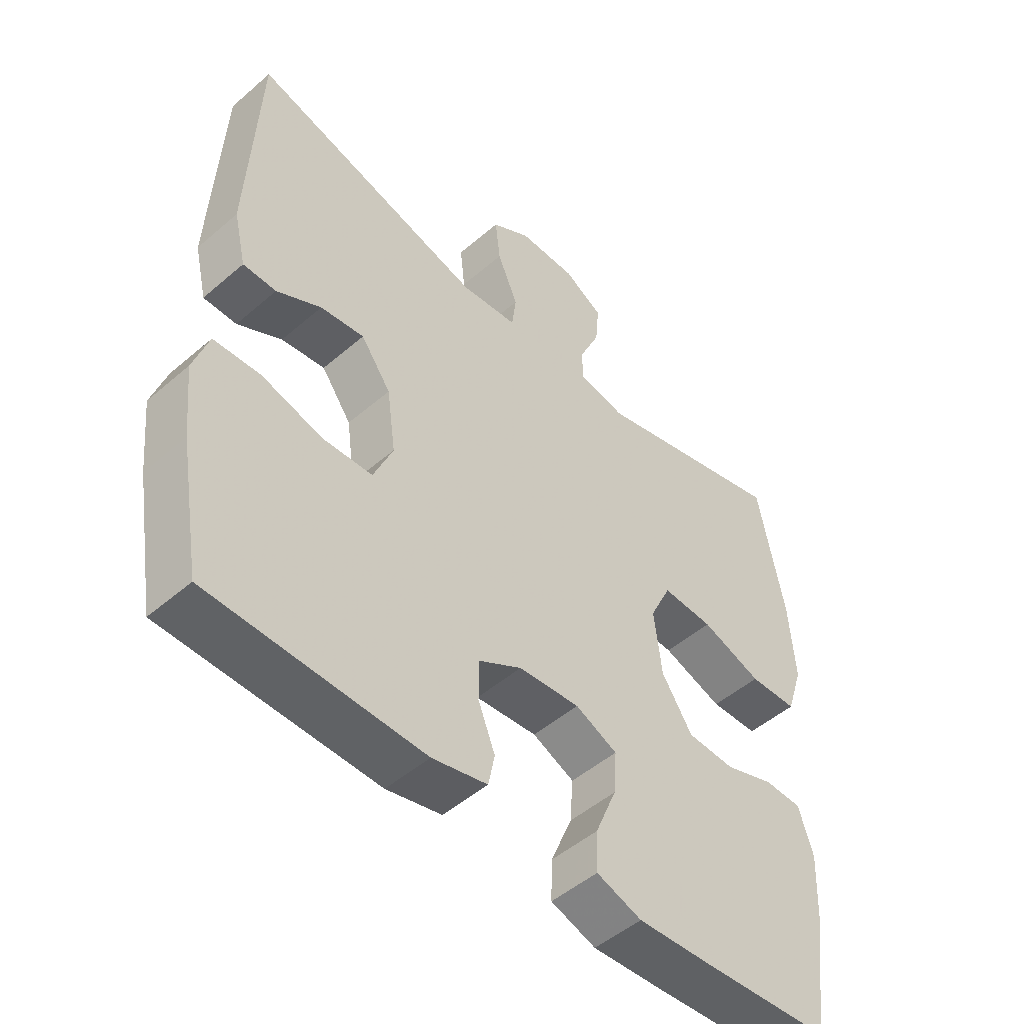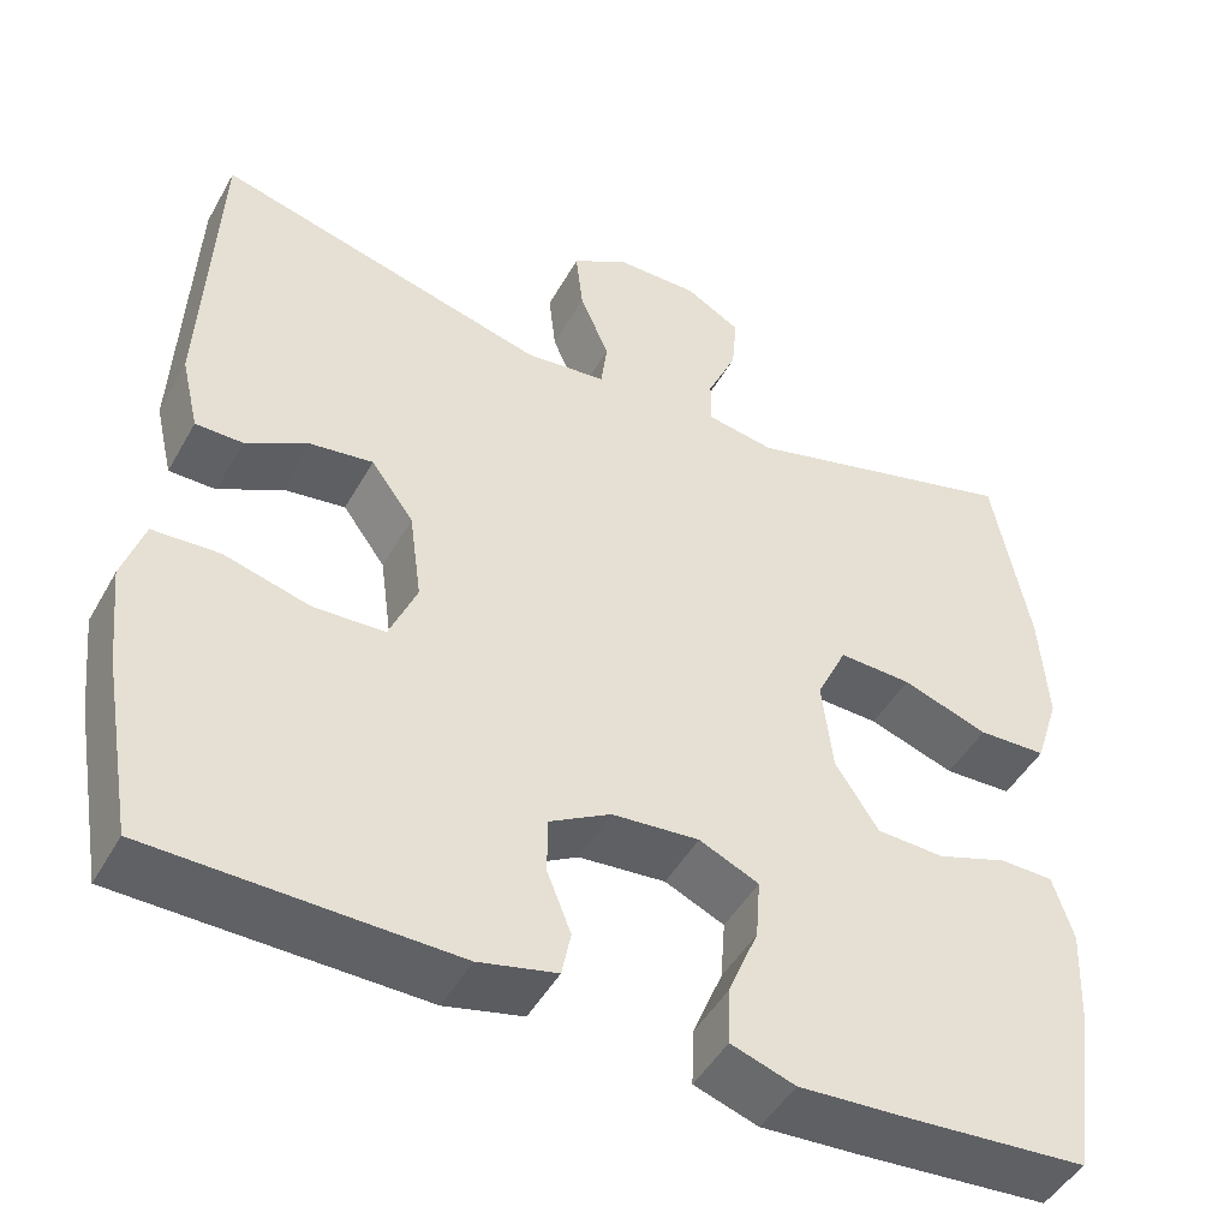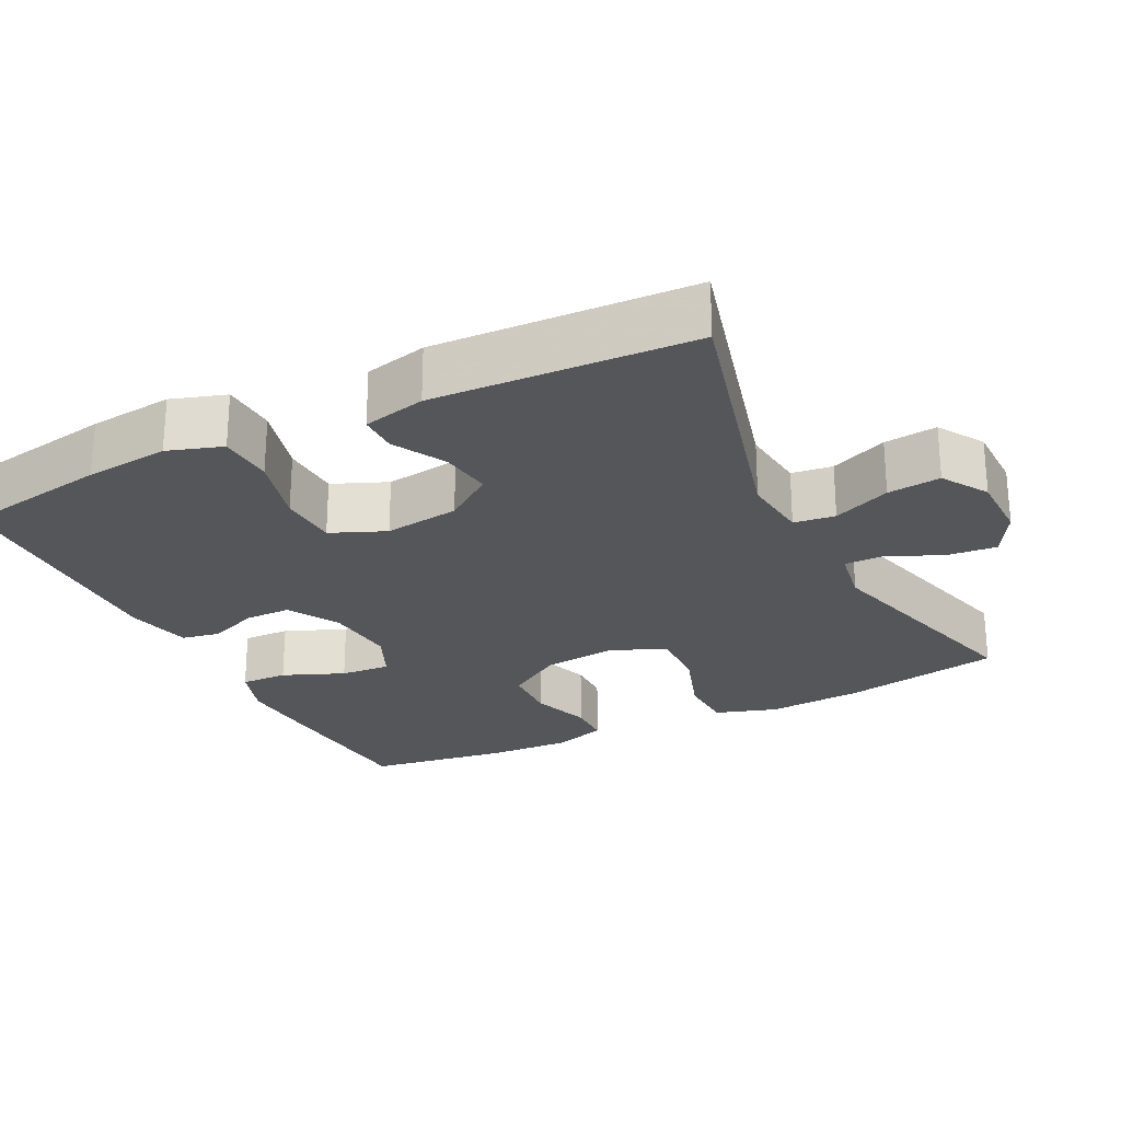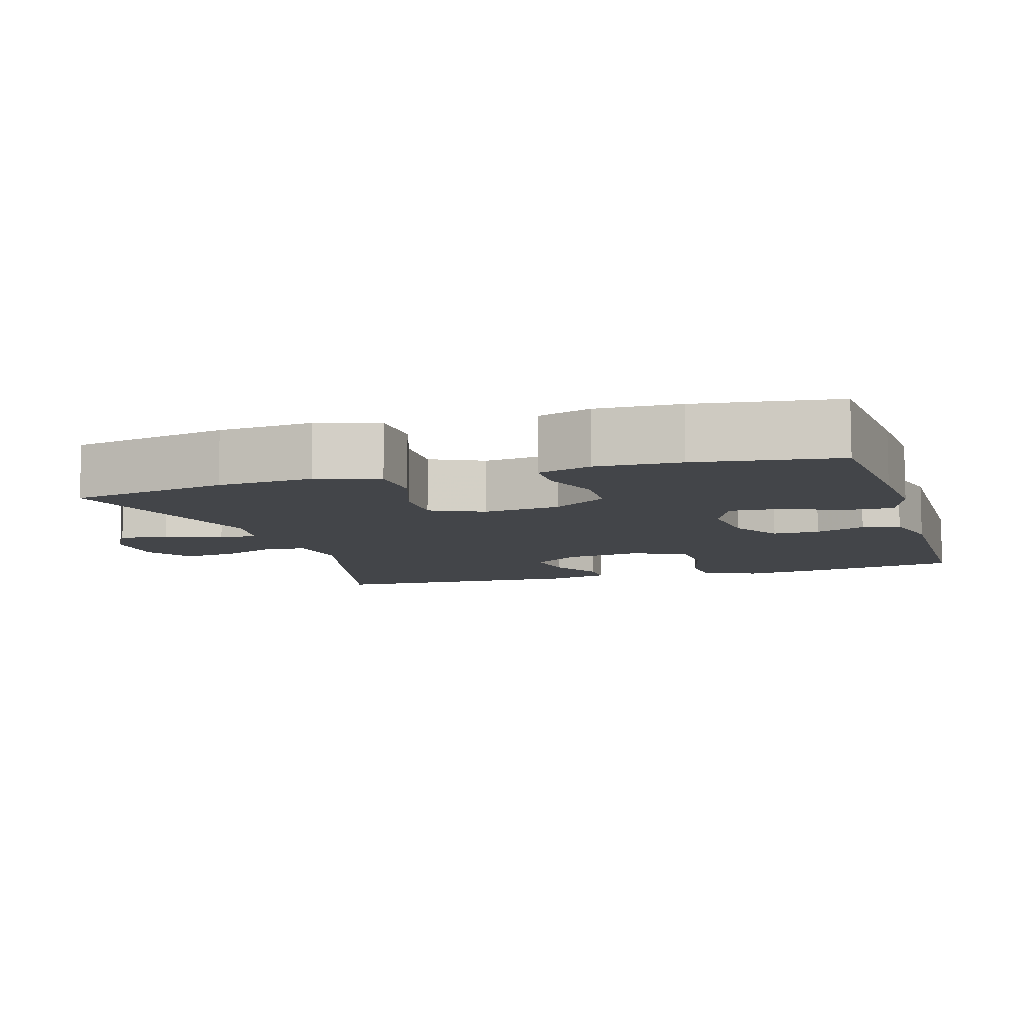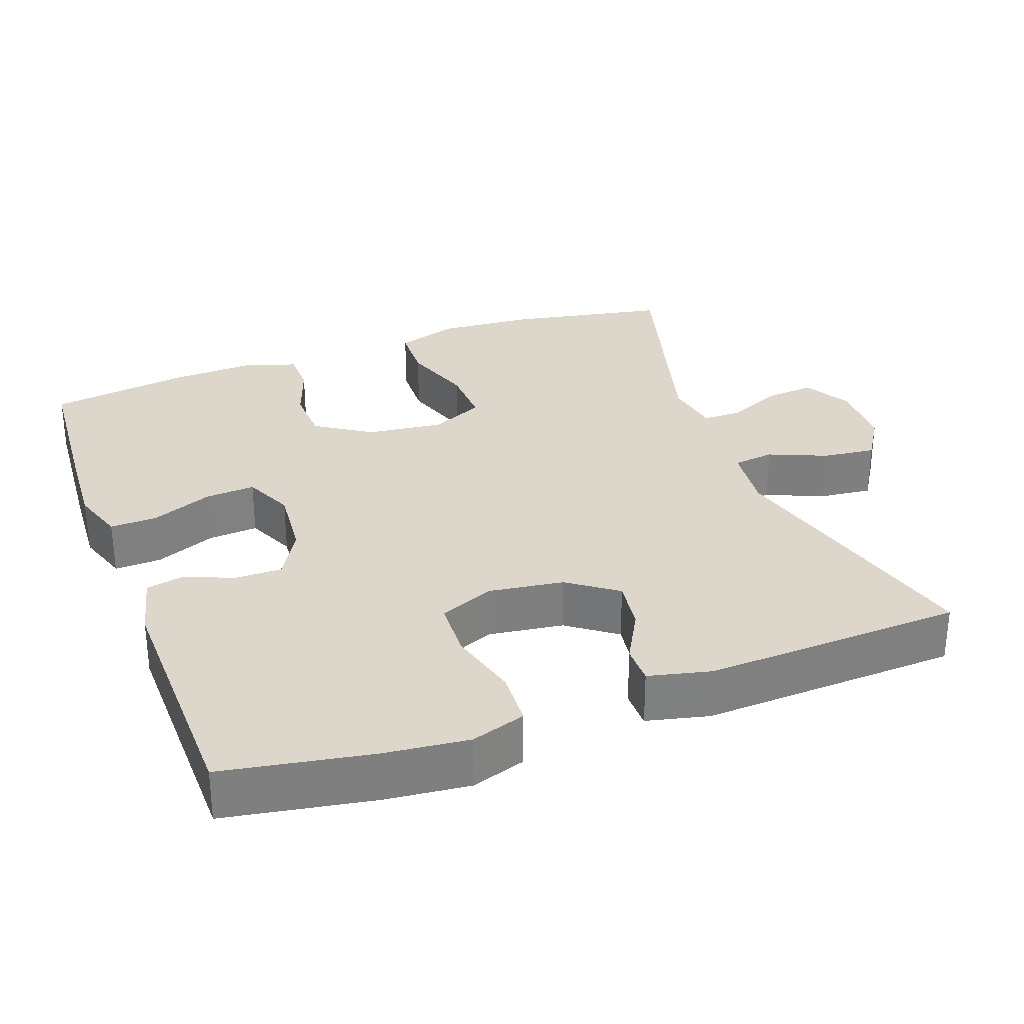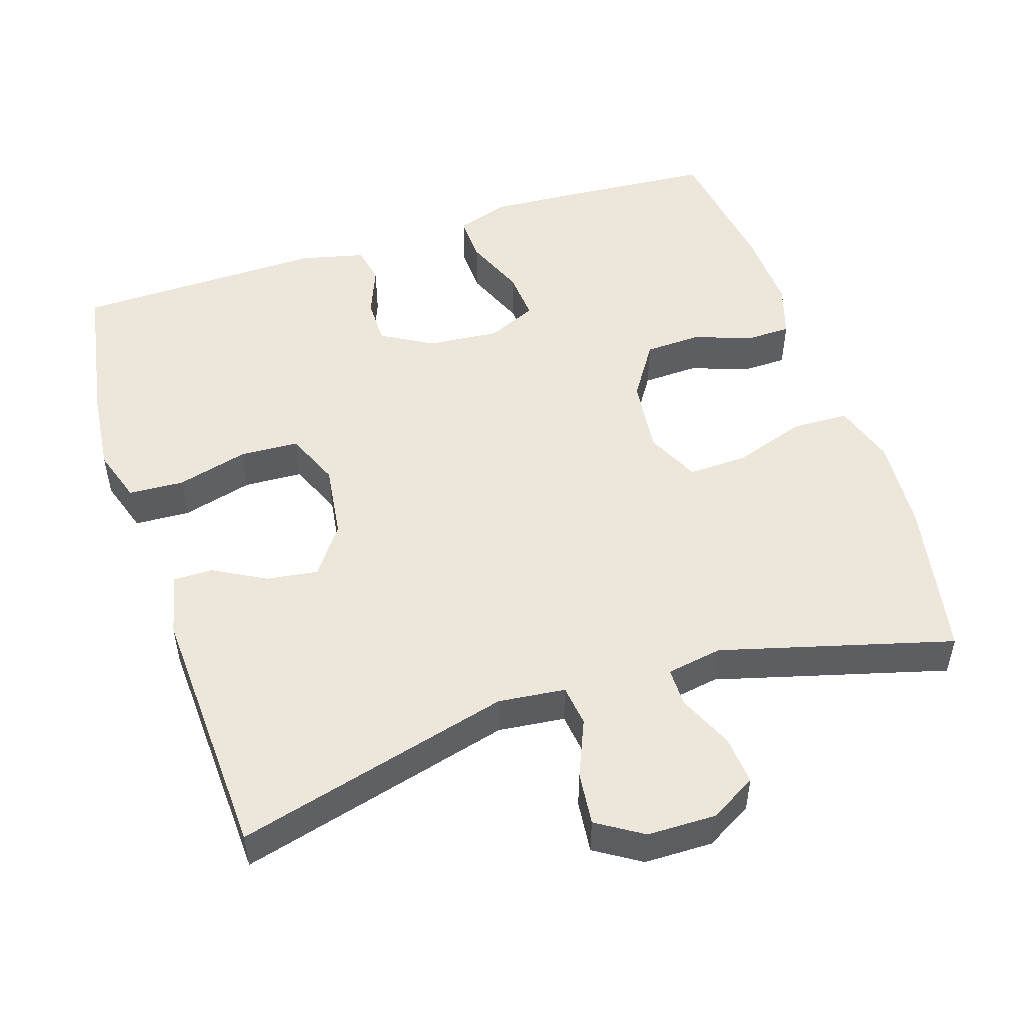
<metadata>
{"format":"obj","ext":"obj","renderer":"f3d","projection":"perspective","resolution":1024,"background":"white","views":[{"elev":-49.8,"azim":-46.5,"up":"+Z"},{"elev":-47.1,"azim":-28.1,"up":"+Z"},{"elev":-25.2,"azim":-63.5,"up":"+Y"},{"elev":-8.7,"azim":107.2,"up":"+Y"},{"elev":30.5,"azim":-110.2,"up":"+Y"},{"elev":50.7,"azim":-18.0,"up":"+Y"}]}
</metadata>
<code>
v -0.5 0.07 0.5
v -0.126 0.07 0.401
v -0.035 0.07 0.411
v -0.028 0.07 0.467
v -0.061 0.07 0.545
v -0.069 0.07 0.617
v -0.007 0.07 0.656
v 0.086 0.07 0.657
v 0.149 0.07 0.621
v 0.143 0.07 0.554
v 0.11 0.07 0.48
v 0.11 0.07 0.427
v 0.186 0.07 0.414
v 0.5 0.07 0.5
v 0.541 0.07 0.284
v 0.55 0.07 0.155
v 0.523 0.07 0.071
v 0.446 0.07 0.068
v 0.349 0.07 0.101
v 0.267 0.07 0.104
v 0.233 0.07 0.032
v 0.245 0.07 -0.072
v 0.294 0.07 -0.147
v 0.37 0.07 -0.15
v 0.45 0.07 -0.122
v 0.51 0.07 -0.123
v 0.533 0.07 -0.196
v 0.528 0.07 -0.309
v 0.5 0.07 -0.5
v 0.29 0.07 -0.516
v 0.175 0.07 -0.523
v 0.103 0.07 -0.499
v 0.105 0.07 -0.435
v 0.139 0.07 -0.352
v 0.144 0.07 -0.284
v 0.077 0.07 -0.254
v -0.021 0.07 -0.263
v -0.09 0.07 -0.303
v -0.09 0.07 -0.366
v -0.063 0.07 -0.434
v -0.073 0.07 -0.485
v -0.161 0.07 -0.506
v -0.5 0.07 -0.5
v -0.535 0.07 -0.299
v -0.547 0.07 -0.185
v -0.523 0.07 -0.111
v -0.448 0.07 -0.107
v -0.351 0.07 -0.133
v -0.271 0.07 -0.129
v -0.24 0.07 -0.055
v -0.254 0.07 0.047
v -0.302 0.07 0.113
v -0.372 0.07 0.103
v -0.443 0.07 0.064
v -0.496 0.07 0.064
v -0.516 0.07 0.149
v -0.5 0 0.5
v -0.126 0 0.401
v -0.035 0 0.411
v -0.028 0 0.467
v -0.061 0 0.545
v -0.069 0 0.617
v -0.007 0 0.656
v 0.086 0 0.657
v 0.149 0 0.621
v 0.143 0 0.554
v 0.11 0 0.48
v 0.11 0 0.427
v 0.186 0 0.414
v 0.5 0 0.5
v 0.541 0 0.284
v 0.55 0 0.155
v 0.523 0 0.071
v 0.446 0 0.068
v 0.349 0 0.101
v 0.267 0 0.104
v 0.233 0 0.032
v 0.245 0 -0.072
v 0.294 0 -0.147
v 0.37 0 -0.15
v 0.45 0 -0.122
v 0.51 0 -0.123
v 0.533 0 -0.196
v 0.528 0 -0.309
v 0.5 0 -0.5
v 0.29 0 -0.516
v 0.175 0 -0.523
v 0.103 0 -0.499
v 0.105 0 -0.435
v 0.139 0 -0.352
v 0.144 0 -0.284
v 0.077 0 -0.254
v -0.021 0 -0.263
v -0.09 0 -0.303
v -0.09 0 -0.366
v -0.063 0 -0.434
v -0.073 0 -0.485
v -0.161 0 -0.506
v -0.5 0 -0.5
v -0.535 0 -0.299
v -0.547 0 -0.185
v -0.523 0 -0.111
v -0.448 0 -0.107
v -0.351 0 -0.133
v -0.271 0 -0.129
v -0.24 0 -0.055
v -0.254 0 0.047
v -0.302 0 0.113
v -0.372 0 0.103
v -0.443 0 0.064
v -0.496 0 0.064
v -0.516 0 0.149
f 56 1 2
f 55 56 2
f 54 55 2
f 53 54 2
f 52 53 2 3
f 51 52 3
f 50 51 3
f 49 50 3
f 46 47 48
f 45 46 48
f 44 45 48
f 43 44 48
f 42 43 48
f 41 42 48
f 40 41 48
f 39 40 48
f 38 39 48 49
f 37 38 49 3
f 32 33 34
f 31 32 34
f 30 31 34
f 29 30 34
f 28 29 34
f 27 28 34
f 26 27 34
f 25 26 34
f 24 25 34
f 23 24 34 35
f 22 23 35 36
f 17 18 19
f 16 17 19
f 15 16 19
f 14 15 19
f 13 14 19
f 12 13 19 20
f 9 10 11
f 8 9 11
f 7 8 11
f 6 7 11
f 5 6 11
f 4 5 11
f 4 11 12
f 3 4 12
f 37 3 12
f 36 37 12
f 22 36 12
f 21 22 12
f 12 20 21
f 58 57 112
f 58 112 111
f 58 111 110
f 58 110 109
f 59 58 109 108
f 59 108 107
f 59 107 106
f 59 106 105
f 104 103 102
f 104 102 101
f 104 101 100
f 104 100 99
f 104 99 98
f 104 98 97
f 104 97 96
f 104 96 95
f 105 104 95 94
f 59 105 94 93
f 90 89 88
f 90 88 87
f 90 87 86
f 90 86 85
f 90 85 84
f 90 84 83
f 90 83 82
f 90 82 81
f 90 81 80
f 91 90 80 79
f 92 91 79 78
f 75 74 73
f 75 73 72
f 75 72 71
f 75 71 70
f 75 70 69
f 76 75 69 68
f 67 66 65
f 67 65 64
f 67 64 63
f 67 63 62
f 67 62 61
f 67 61 60
f 68 67 60
f 68 60 59
f 68 59 93
f 68 93 92
f 68 92 78
f 68 78 77
f 77 76 68
f 1 57 58 2
f 2 58 59 3
f 3 59 60 4
f 4 60 61 5
f 5 61 62 6
f 6 62 63 7
f 7 63 64 8
f 8 64 65 9
f 9 65 66 10
f 10 66 67 11
f 11 67 68 12
f 12 68 69 13
f 13 69 70 14
f 14 70 71 15
f 15 71 72 16
f 16 72 73 17
f 17 73 74 18
f 18 74 75 19
f 19 75 76 20
f 20 76 77 21
f 21 77 78 22
f 22 78 79 23
f 23 79 80 24
f 24 80 81 25
f 25 81 82 26
f 26 82 83 27
f 27 83 84 28
f 28 84 85 29
f 29 85 86 30
f 30 86 87 31
f 31 87 88 32
f 32 88 89 33
f 33 89 90 34
f 34 90 91 35
f 35 91 92 36
f 36 92 93 37
f 37 93 94 38
f 38 94 95 39
f 39 95 96 40
f 40 96 97 41
f 41 97 98 42
f 42 98 99 43
f 43 99 100 44
f 44 100 101 45
f 45 101 102 46
f 46 102 103 47
f 47 103 104 48
f 48 104 105 49
f 49 105 106 50
f 50 106 107 51
f 51 107 108 52
f 52 108 109 53
f 53 109 110 54
f 54 110 111 55
f 55 111 112 56
f 56 112 57 1

</code>
